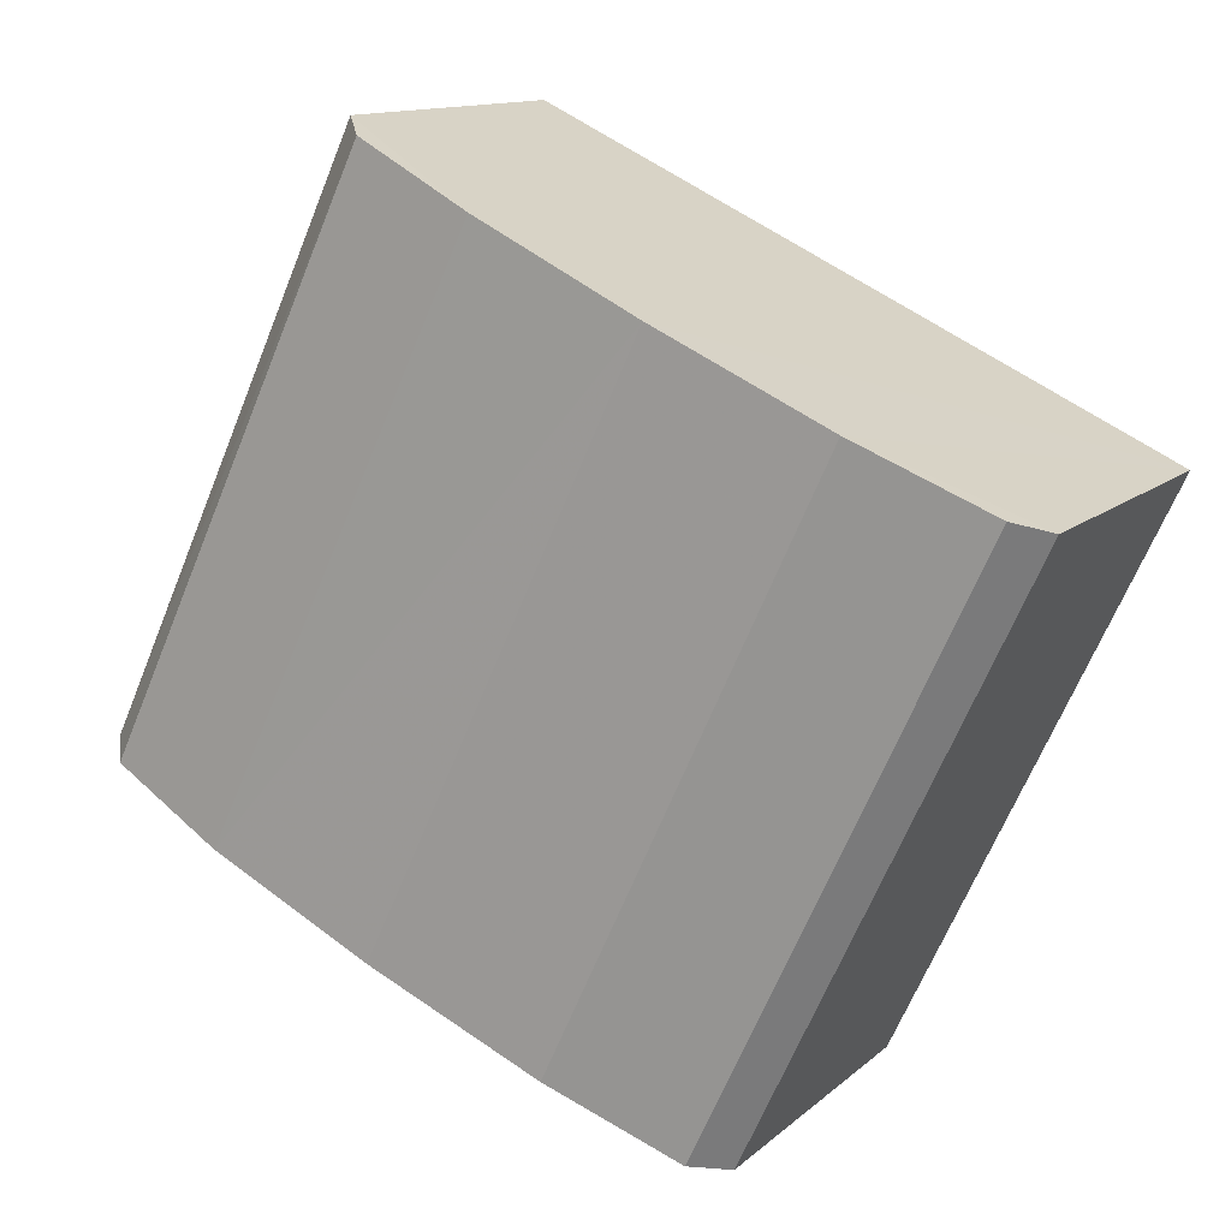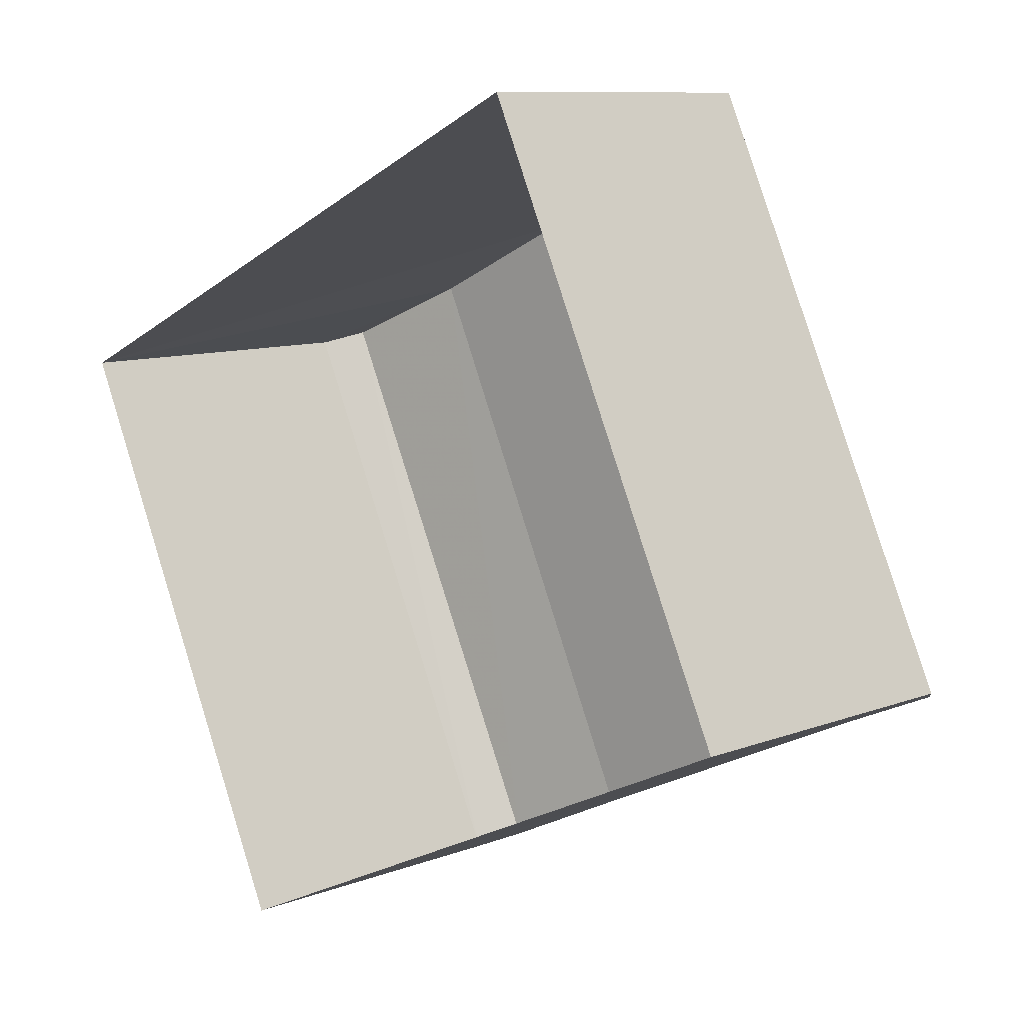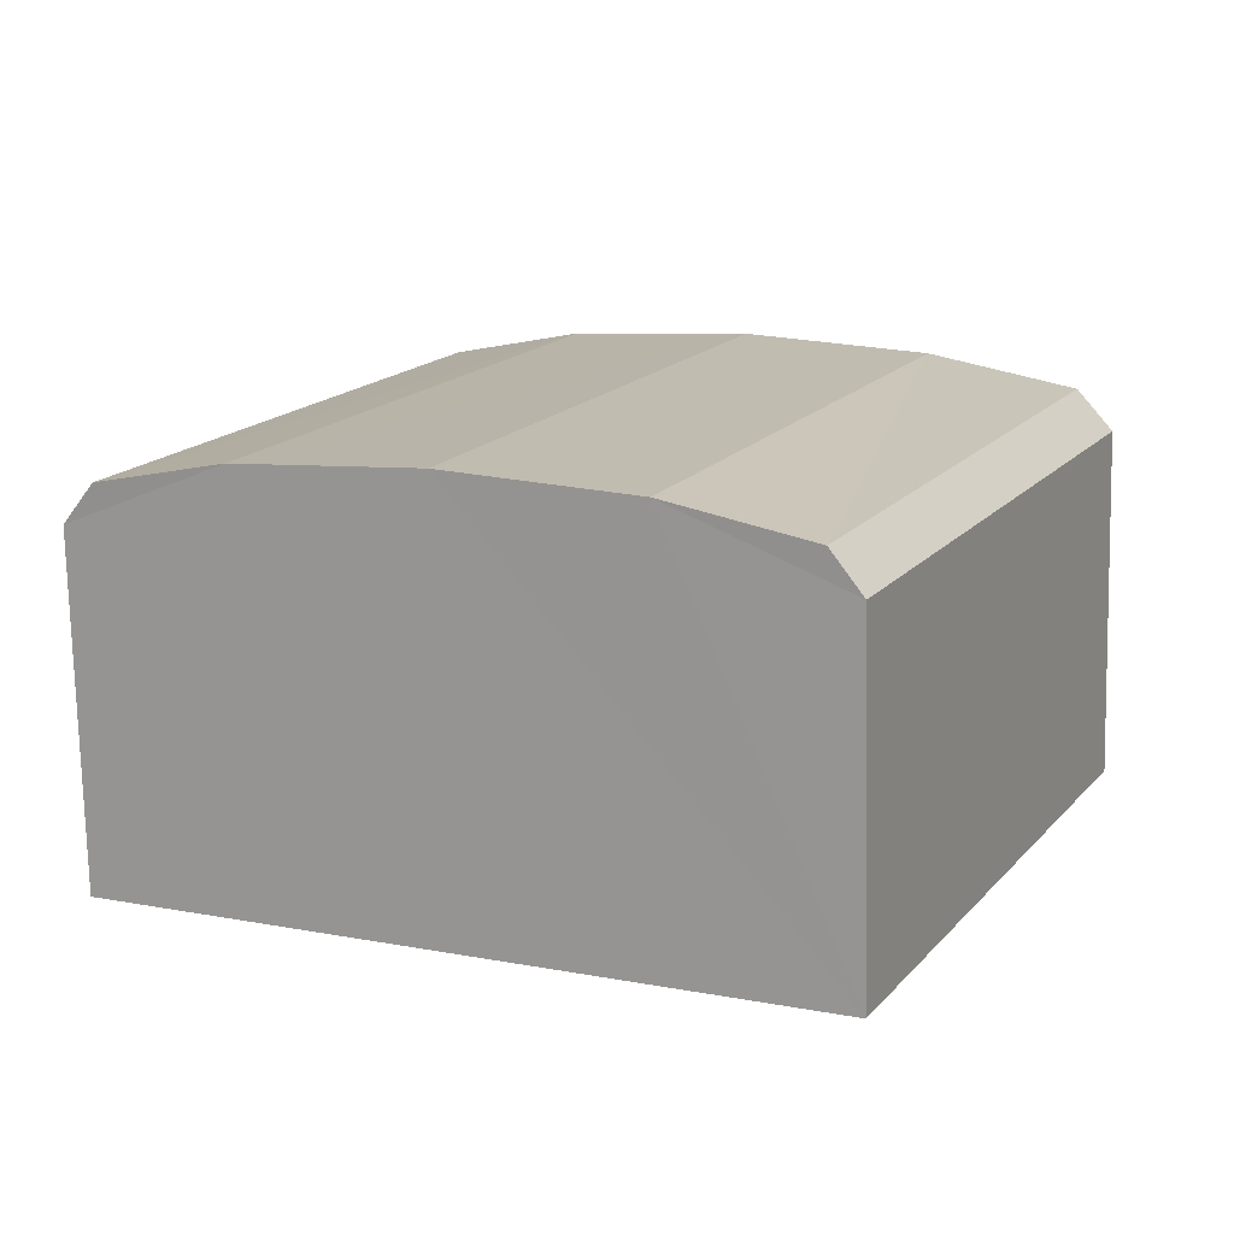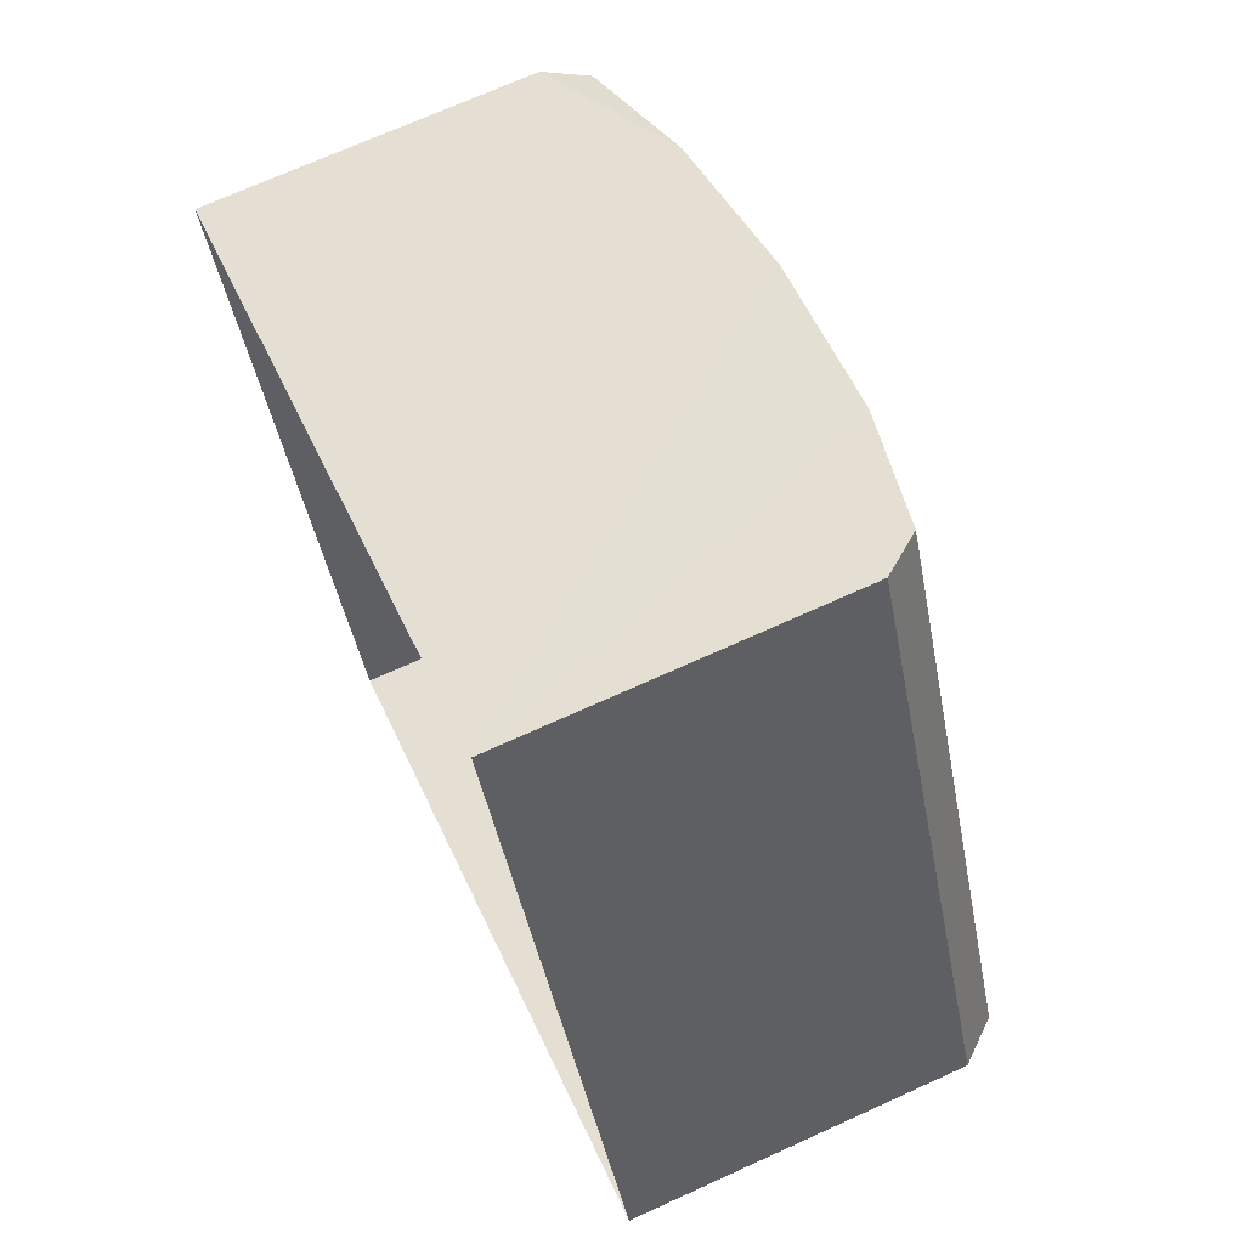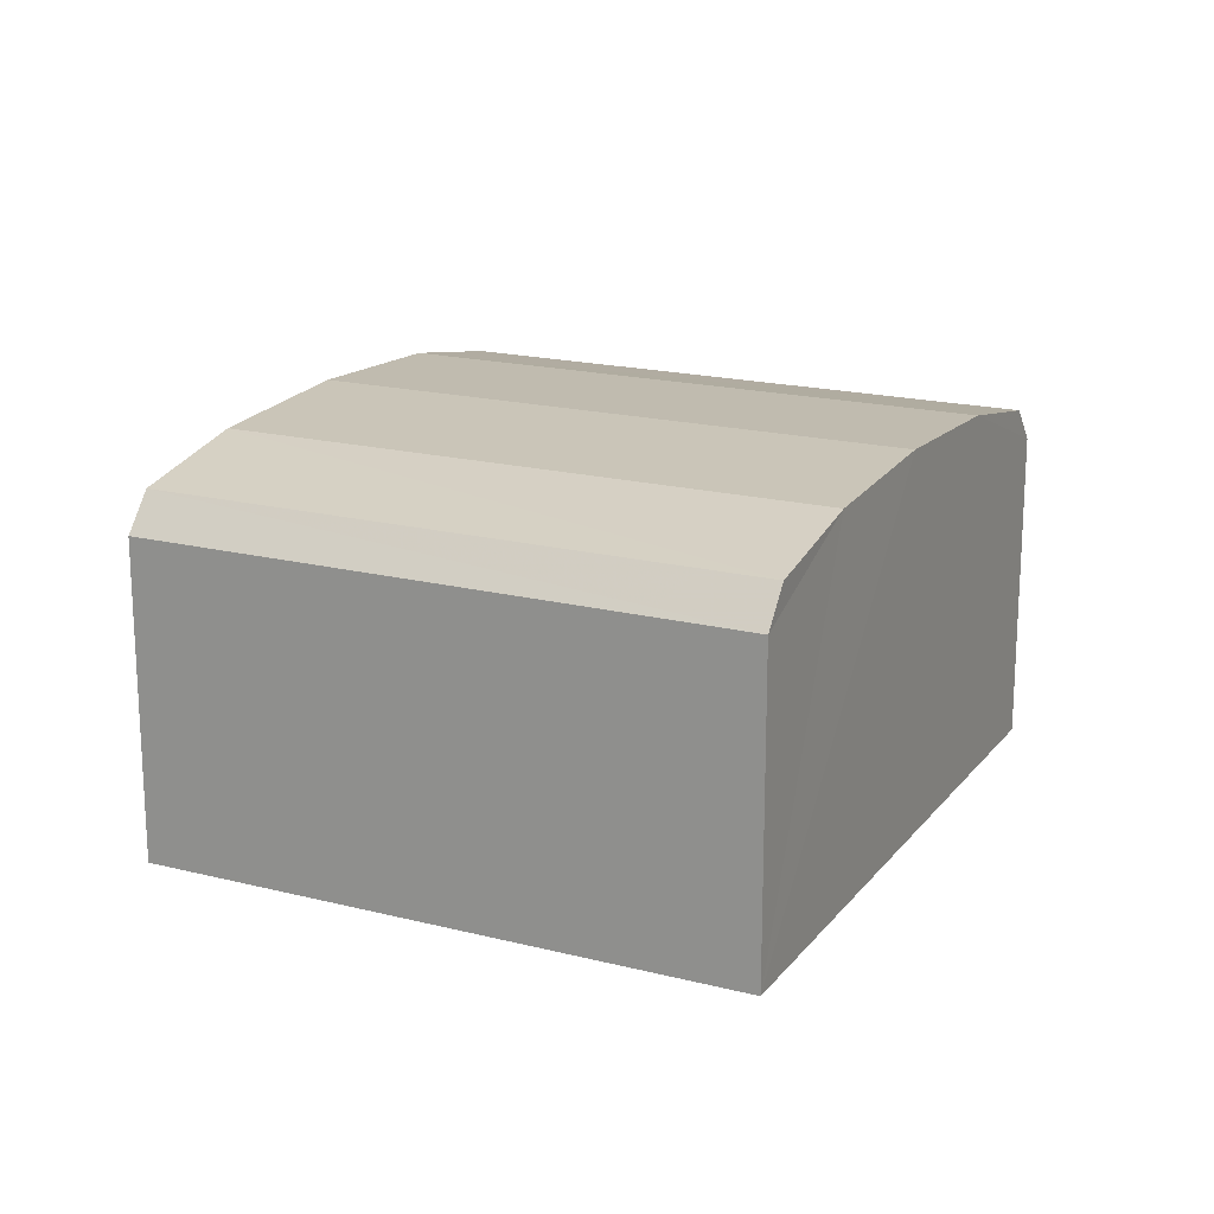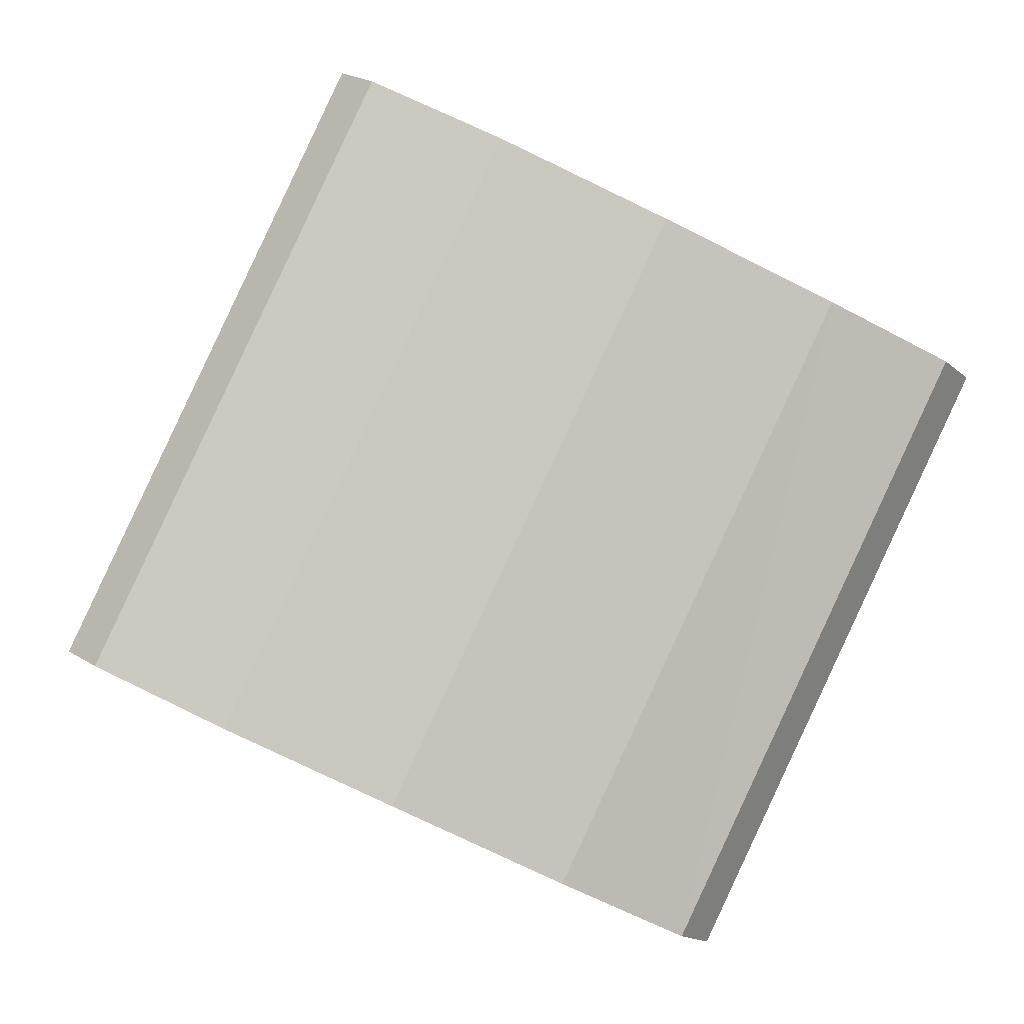
<metadata>
{"format":"obj","ext":"obj","renderer":"f3d","projection":"perspective","resolution":1024,"background":"white","views":[{"elev":12.7,"azim":28.5,"up":"+Y"},{"elev":9.8,"azim":-134.5,"up":"+Y"},{"elev":-74.8,"azim":1.4,"up":"+Y"},{"elev":71.1,"azim":-114.4,"up":"+Y"},{"elev":18.3,"azim":-89.1,"up":"+Z"},{"elev":0.3,"azim":-5.8,"up":"+Y"}]}
</metadata>
<code>
v -2.24e+05 -1.275e+05 16.23
v -2.24e+05 -1.275e+05 16.23
v -2.24e+05 -1.275e+05 16.23
v -2.24e+05 -1.275e+05 16.23
v -2.24e+05 -1.275e+05 19.22
v -2.24e+05 -1.275e+05 19.15
v -2.24e+05 -1.275e+05 19.22
v -2.24e+05 -1.275e+05 19.15
v -2.24e+05 -1.275e+05 18.96
v -2.24e+05 -1.275e+05 18.96
v -2.24e+05 -1.275e+05 19.15
v -2.24e+05 -1.275e+05 19.15
v -2.24e+05 -1.275e+05 18.96
v -2.24e+05 -1.275e+05 18.96
v -2.24e+05 -1.275e+05 18.68
v -2.24e+05 -1.275e+05 18.68
v -2.24e+05 -1.275e+05 18.68
v -2.24e+05 -1.275e+05 18.68
f 1 2 3
f 1 4 2
f 5 6 7
f 5 8 6
f 9 10 11
f 12 9 11
f 8 13 6
f 8 14 13
f 15 16 10
f 9 15 10
f 12 11 5
f 7 12 5
f 14 17 13
f 14 18 17
f 17 2 6
f 13 17 6
f 2 4 7
f 12 4 15
f 6 2 7
f 12 15 9
f 7 4 12
f 18 3 2
f 17 18 2
f 16 1 11
f 10 16 11
f 1 3 5
f 8 3 18
f 11 1 5
f 8 18 14
f 5 3 8
f 16 4 1
f 16 15 4

</code>
